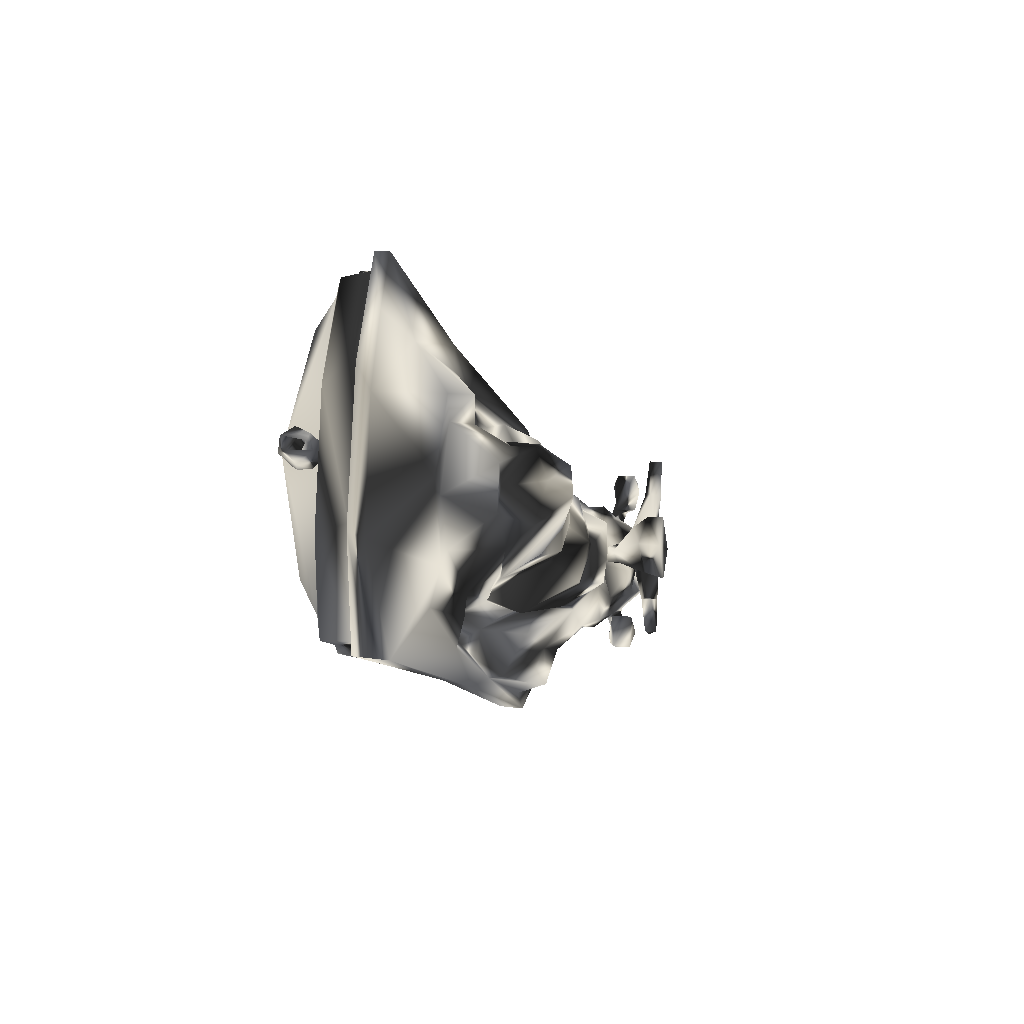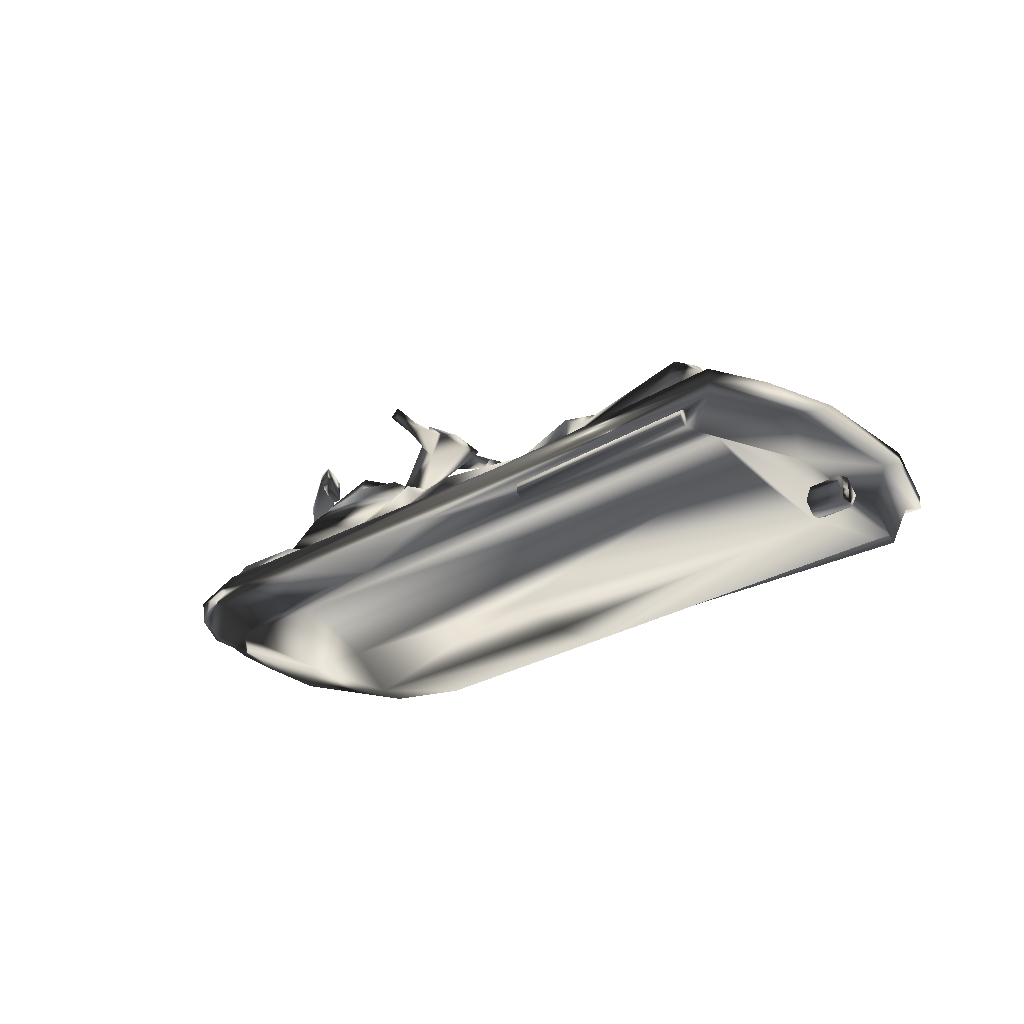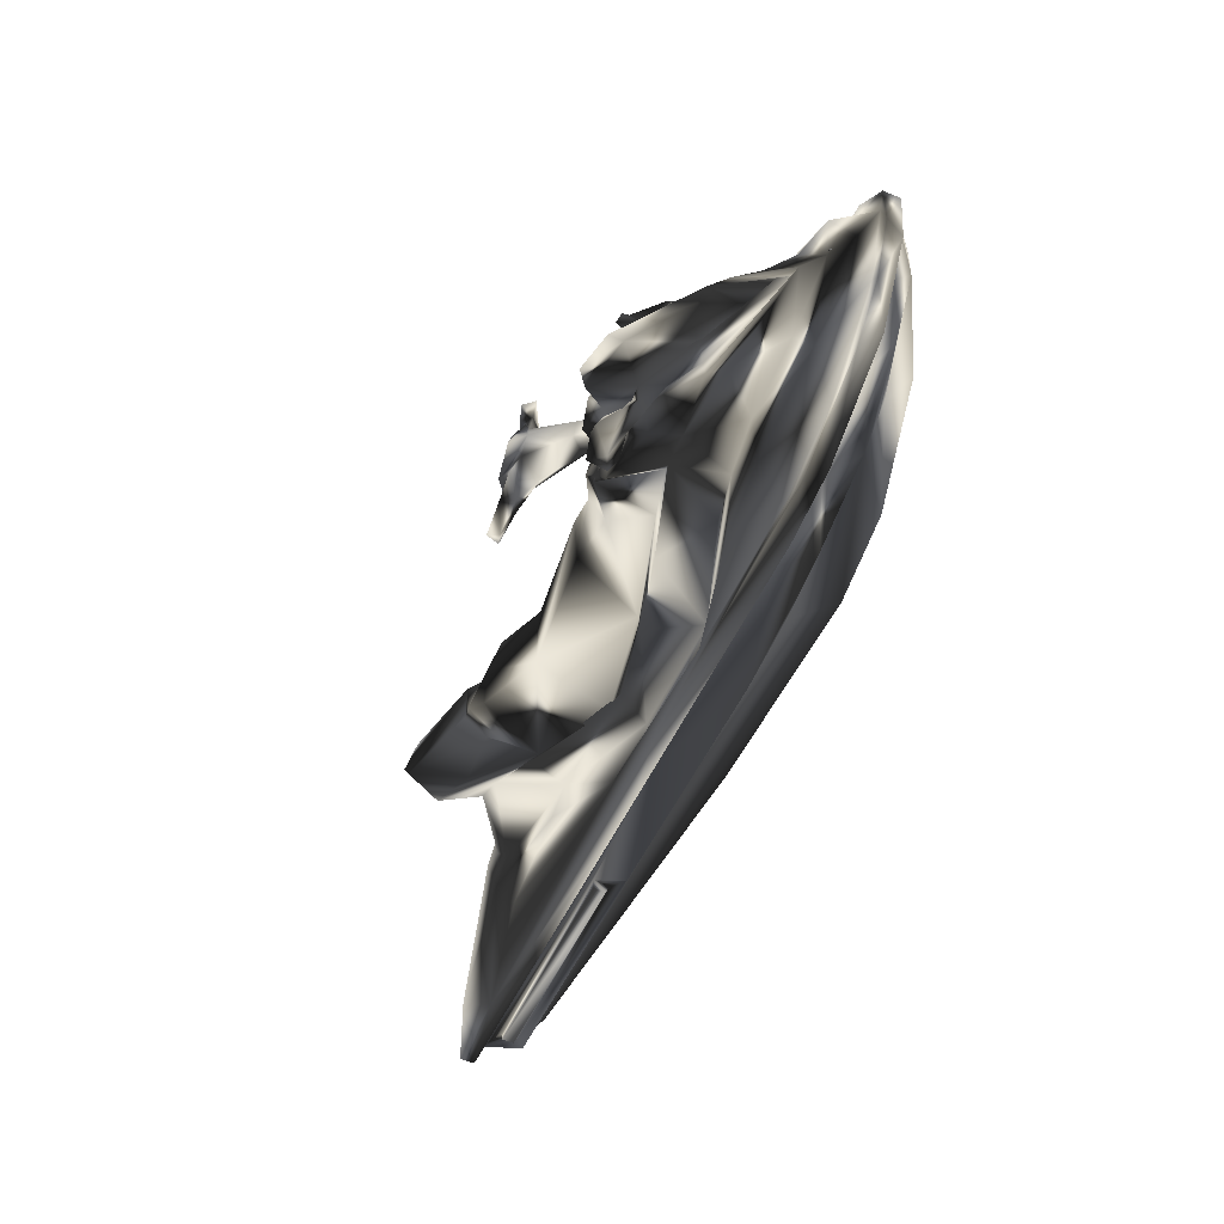
<metadata>
{"format":"obj","ext":"obj","renderer":"f3d","projection":"perspective","resolution":1024,"background":"white","views":[{"elev":7.3,"azim":99.2,"up":"+Z"},{"elev":-27.1,"azim":26.6,"up":"+Y"},{"elev":-65.7,"azim":-115.1,"up":"+Z"}]}
</metadata>
<code>
o 15210_JetSki__2_person
v -3.054 1.201 -1.633
v -2.339 1.257 -1.494
v -1.91 1.194 -1.154
v -0.4157 0.7218 -0.9646
v 2.033 1.057 0.08992
v -2.833 0.9007 -1.89
v -3.533 0.8818 -1.746
v -4.12 0.8339 -1.221
v -2.302 0.8133 -1.773
v -1.797 0.6765 -1.51
v -0.8241 0.2894 -1.281
v 1.506 0.5684 -0.455
v 2.764 0.6116 0.1634
v -4.371 0.6997 -1.278
v -3.615 0.7722 -2.103
v -2.667 0.7839 -2.297
v -1.943 0.6873 -2.134
v -0.607 0.2803 -1.592
v -3.346 0.5071 -2.399
v -0.8201 0.3832 -1.846
v 0.4299 0.2607 -0.8776
v 1.744 0.5806 -0.678
v 0.3897 0.2565 -1.197
v -2.931 1.347 -1.613
v -2.968 1.385 -1.493
v -3.853 0.9765 -1.177
v -3.095 1.465 -1.385
v -1.913 1.662 -1.058
v -1.418 1.614 -0.5994
v -2.509 1.739 -1.287
v -3.257 1.555 -0.9648
v -1.785 1.911 -0.719
v -1.579 1.565 -0.6047
v -2.211 1.502 -1.375
v -2.132 1.876 -1.061
v -3.044 1.496 -1.319
v -2.208 2.077 -0.9597
v 3.823 0.2747 -0.7117
v 0.08852 0.3543 -1.758
v 3.026 0.5956 0.04153
v 2.891 0.4591 -0.378
v -2.748 0.4748 -2.637
v -3.834 0.5294 -2.377
v -4.297 0.5529 -1.976
v -4.607 0.5621 -1.311
v -4.232 0.5605 -1.86
v -2.445 0.4597 -2.375
v 4.611 0.2506 -0.5323
v 4.606 0.1037 -0.5202
v 2.423 1.034 0.4892
v 1.508 0.9024 -0.2449
v -1.505 1.562 -0.8375
v 0.5712 1.286 -0.2502
v -0.678 1.447 -0.6748
v 1.38 0.892 -0.3241
v 1.25 1.511 -0.03559
v 1.558 1.557 0.3821
v 1.505 1.21 -0.09871
v 0.5406 0.5652 -0.6762
v -0.5426 0.8077 -1.028
v 1.565 1.342 -0.02994
v 1.603 1.564 0.243
v 2.085 1.315 0.08277
v 2.582 1.804 0.688
v 2.532 1.762 0.5681
v 2.733 1.582 0.8543
v 2.604 1.421 0.4003
v -1.423 1.636 -0.7998
v -1.486 1.088 -1.118
v -1.143 1.394 -0.7954
v -1.357 1.681 -0.518
v -1.98 1.209 -1.234
v 0.2974 0.5601 -0.7615
v -1.209 0.4802 -1.904
v 0.9316 0.3441 -1.16
v -1.095 0.9102 -1.049
v 0.8564 0.1812 -1.527
v 4.472 0.0858 -0.4153
v -4.003 0.3831 -2.303
v -2.94 0.3281 -2.625
v 0.4767 0.1748 -1.511
v 4.559 0.07266 0.654
v -4.283 0.3835 -1.767
v -2.791 0.3034 -2.48
v 4.204 -0.01638 -0.5821
v 4.293 -0.2648 -0.4547
v -3.679 0.3485 -2.308
v -0.6695 -0.1376 -1.858
v -2.209 0.2845 -2.491
v -3.881 0.1635 -1.89
v -3.009 0.01551 -2.126
v -2.421 -0.5166 -1.506
v -2.149 -0.7577 -0.6542
v 0.8054 -0.7219 -0.4676
v 3.946 -0.6911 1.202
v -2.138 -0.03492 -2.179
v -1.364 -0.1534 -1.829
v 3.986 -0.3232 1.219
v 4.011 -0.2914 1.835
v 4.235 -0.4558 0.08346
v 0.598 -0.8087 0.1821
v -3.475 -0.3108 -1.068
v 1.825 -0.2071 -1.116
v -1.504 -0.6402 -1.308
v 4.311 -0.2794 -0.2241
v -3.415 0.03265 -1.955
v 4.172 -0.1609 -0.5049
v 1.999 -0.07687 -1.145
v 4.367 -0.28 0.5373
v -1.877 0.245 -2.235
v 4.197 0.005238 -0.5051
v 4.192 -0.1248 -0.5883
v 2.007 0.03861 -1.157
v 1.964 0.05981 -1.074
v 1.971 -0.1056 -1.073
v -2.31 1.69 -1.355
v -2.14 1.666 -1.319
v -1.969 1.658 -1.618
v -1.979 1.767 -1.671
v -2.308 1.785 -1.372
v -1.942 1.643 -1.519
v -2.139 1.943 -1.509
v -2.478 1.703 -1.536
v -2.677 1.548 -1.451
v -2.161 1.886 -1.327
v -2.397 1.735 -1.33
v -2.383 1.644 -1.331
v -1.865 1.903 -1.634
v -2.028 1.943 -1.464
v -1.852 1.706 -1.633
v 3.065 0.6 0.731
v -2.296 1.93 -0.6898
v -2.708 1.957 -0.9565
v -2.033 1.972 -0.6414
v 4.689 0.2493 0.5365
v 0.3287 1.387 0.1308
v 1.068 1.575 0.2468
v 1.505 1.604 0.6526
v 4.698 0.09327 0.6074
v -3.637 1.115 -0.5633
v -3.117 1.254 -0.1306
v -0.2965 0.5345 0.8346
v 1.667 1.045 1.072
v -3.85 0.8872 -0.4166
v -0.133 0.2527 0.9811
v 2.627 0.6059 1.395
v -4.177 0.7655 -0.2576
v -3.58 0.7774 0.366
v -2.729 0.6684 0.7283
v -1.894 0.3938 0.9882
v -1.393 0.2694 0.9914
v 0.04937 0.3166 1.498
v 3.334 0.5967 0.9332
v -4.569 0.5571 -0.9454
v -0.3461 0.2463 1.219
v 1.067 0.5713 1.546
v 2.631 0.5905 1.664
v -3.935 0.9866 -1.196
v -2.886 1.464 -0.09259
v -3.429 1.309 -0.4088
v -1.722 1.558 -0.1268
v -3.293 1.485 -0.5204
v -1.922 1.915 -0.3731
v -3.525 1.056 -1.064
v -3.763 1.096 -1.139
v -2.583 2.049 -0.5549
v -3.021 1.614 -0.348
v -1.739 1.612 -0.2712
v -3.028 1.531 -0.2749
v -2.296 1.651 -0.172
v -2.374 2.066 -0.4054
v -2.275 2.16 -0.7567
v -3.182 0.8675 0.1479
v -2.366 1.87 -0.2801
v 0.7417 0.3038 2.032
v 3.529 0.2357 3.02
v -3.467 0.4314 0.7821
v 1.394 0.4167 1.803
v 3.047 0.3672 2.177
v 3.955 0.244 2.505
v -4.656 0.5426 -0.5973
v -4.316 0.4989 0.1755
v -4.184 0.5027 0.07861
v -3.283 0.4332 0.6557
v 4.371 0.2435 1.8
v -0.8232 1.419 0.2587
v -1.735 1.035 0.1761
v 0.9634 1.498 0.7327
v 1.407 1.481 0.7225
v 0.3334 1.281 0.5385
v -0.8116 1.542 -0.2373
v -0.02255 0.5366 0.8505
v -1.004 0.7913 0.5723
v -1.378 1.408 0.02536
v -1.101 1.537 -0.3316
v 1.236 1.28 0.9142
v 1.979 1.383 1.126
v 2.415 1.756 0.966
v 2.382 1.407 1.133
v 2.5 1.091 0.7623
v 0.9658 0.8902 1.053
v -1.584 1.66 -0.1226
v -2.237 1.194 -0.08947
v -2.34 1.208 -0.05331
v -2.328 0.6642 0.2674
v -1.401 0.2815 0.6126
v 1.127 0.8993 1.061
v 0.9933 0.5613 1.228
v 2.272 1.032 0.9683
v -1.289 0.8312 0.3707
v -3.221 0.2721 0.8461
v -0.3576 0.1577 1.558
v -4.674 0.3871 -0.6517
v -4.565 0.3726 -0.5887
v -3.811 0.2959 0.4525
v -2.465 0.2207 0.9209
v -4.453 0.3632 -0.05744
v 0.7444 0.1575 2.036
v 4.069 0.0686 2.118
v 3.472 0.07215 2.843
v 1.02 0.02656 2.083
v 3.316 -0.2778 2.776
v -2.924 -0.05466 0.6612
v 4.249 0.08193 2.047
v 3.534 0.09106 3.017
v -4.562 0.4116 -1.477
v -3.901 0.3167 0.5536
v -3.792 0.03267 0.007067
v -2.812 -0.5351 -0.09611
v 3.562 -0.465 2.294
v -1.277 -0.1664 1.27
v 3.453 -0.2913 2.593
v 0.4078 -0.7274 0.8379
v -1.978 -0.6467 0.2495
v -3.979 0.02748 -0.3999
v -4.282 0.1727 -1.333
v -2.348 -0.1578 0.7039
v 1.042 -0.1222 1.998
v 3.198 -0.009986 2.765
v 3.181 -0.1746 2.749
v 1.011 -0.06927 2.077
v -4.342 0.174 -0.8183
v 1.03 0.04693 1.993
v 3.15 -0.137 2.833
v 3.167 -0.02903 2.832
v -2.678 1.685 -0.1431
v -2.441 1.693 0.3361
v -2.514 1.94 0.127
v -2.687 1.775 -0.1389
v -2.475 1.637 0.1988
v -2.587 1.913 0.2256
v -2.548 1.649 0.2579
v -2.565 1.751 0.3125
v -2.578 1.839 0.2938
v -2.729 1.644 -0.2083
v -2.94 1.654 -0.09642
v -2.731 1.725 -0.2585
v -2.53 1.665 -0.07659
v -2.541 1.886 -0.08065
v -2.457 1.882 0.3441
v -1.51 1.614 -0.2892
v 4.254 -0.4748 1.473
v 4.269 -0.3329 1.414
v 4.315 -0.2931 1.264
v 4.356 -0.4479 1.14
v 4.332 -0.6159 1.237
v 4.287 -0.6087 1.392
v 4.289 -0.369 1.35
v 4.176 -0.4873 1.367
v 4.279 -0.5046 1.396
v 4.321 -0.5537 1.27
v 4.225 -0.5435 1.23
v 4.323 -0.4201 1.222
v 3.718 -0.3513 1.25
v 3.711 -0.5226 1.299
v 3.791 -0.3512 1.019
v 3.801 -0.5733 1.004
v 3.751 -0.6517 1.182
v 4.215 -0.3764 1.23
v -4.15 0.8221 -1.123
v -4.046 0.8153 -1.355
v -4.26 0.7271 -1.268
v -1.007 2.323 -0.2933
v -0.9062 2.132 -0.5797
v -1.517 1.737 -0.4409
v -1.058 2.363 -0.676
v -0.8395 2.183 -0.5753
v -1.177 2.024 -0.5935
v -1.307 2.265 -0.612
v -1.141 2.301 -0.63
v -0.935 2.127 -0.8971
v -1.042 2.183 -0.9302
v -0.9657 2.304 -0.9049
v -0.8291 2.212 -0.8626
v -0.7611 2.315 -1.232
v -0.8372 2.221 -1.283
v -0.7299 2.191 -1.225
v -0.8814 2.24 -0.8819
v -1.665 1.939 -0.6089
v -1.531 1.789 -0.57
v -1.832 1.773 -0.6376
v -1.699 1.626 -0.5983
v -1.449 2.274 -0.4443
v -1.286 2.39 -0.3721
v -0.8681 2.095 -0.2522
v -1.728 1.938 -0.4033
v -1.024 2.181 0.03251
v -1.113 2.221 0.003424
v -1.432 2.294 -0.1502
v -1.217 2.34 0.008996
v -1.413 2.251 -0.1809
v -1.208 2.195 0.2729
v -1.258 1.993 -0.1239
v -1.318 2.309 0.6281
v -1.313 2.173 0.636
v -1.41 2.209 0.6159
v -1.389 2.216 0.2141
v -1.301 2.308 0.2408
v -1.31 2.124 0.239
v -1.604 1.795 -0.3641
v -1.754 1.63 -0.4338
v -1.881 1.769 -0.4694
f 46 14 15
f 75 20 23
f 22 41 75
f 40 41 22
f 16 15 6
f 15 14 8
f 22 12 13
f 13 40 22
f 14 46 154
f 34 2 24
f 158 24 1
f 165 27 26
f 25 26 27
f 2 52 72
f 34 52 2
f 29 28 33
f 32 35 134
f 36 164 31
f 133 172 37
f 36 31 133
f 16 9 17
f 9 16 6
f 27 30 124
f 35 30 37
f 127 30 35
f 32 33 28
f 7 6 15
f 124 25 27
f 36 30 27
f 2 1 24
f 28 127 35
f 38 75 41
f 41 40 38
f 39 42 20
f 19 42 43
f 45 46 44
f 135 139 48
f 42 89 80
f 73 4 60
f 13 5 50
f 54 60 70
f 56 55 53
f 53 191 136
f 56 57 58
f 62 57 138
f 58 61 55
f 61 58 57
f 65 62 64
f 66 67 64
f 5 55 67
f 61 65 63
f 55 63 67
f 63 55 61
f 69 70 60
f 52 68 3
f 29 71 68
f 9 72 10
f 9 6 2
f 1 2 6
f 7 1 6
f 7 8 158
f 20 18 23
f 11 21 23
f 21 4 73
f 74 10 11
f 18 74 11
f 76 11 10
f 12 21 73
f 4 69 60
f 69 4 76
f 23 21 75
f 75 38 39
f 78 81 77
f 59 55 51
f 5 13 12
f 12 51 5
f 76 72 3
f 38 49 77
f 82 49 139
f 49 82 78
f 81 89 77
f 83 214 226
f 84 87 80
f 89 110 84
f 84 80 89
f 80 87 79
f 83 87 90
f 84 91 87
f 110 88 96
f 96 84 110
f 49 38 48
f 53 136 137
f 93 102 92
f 93 94 101
f 94 95 101
f 105 103 86
f 103 105 97
f 97 105 100
f 98 109 99
f 106 92 102
f 105 86 109
f 91 96 97
f 91 97 104
f 236 106 102
f 107 111 78
f 91 84 96
f 108 115 114
f 113 108 114
f 115 107 86
f 34 24 127
f 119 118 116
f 120 122 119
f 123 126 120
f 126 127 116
f 116 127 124
f 120 119 123
f 121 116 118
f 129 128 122
f 117 125 116
f 30 123 124
f 127 25 124
f 126 30 127
f 153 185 135
f 131 153 40
f 37 172 132
f 144 147 148
f 57 56 137
f 50 131 13
f 139 224 82
f 139 135 185
f 14 154 147
f 183 147 154
f 183 148 147
f 150 149 184
f 178 156 152
f 179 156 178
f 181 213 217
f 8 14 147
f 156 157 146
f 160 162 26
f 161 170 159
f 26 158 160
f 164 165 162
f 166 172 133
f 163 32 134
f 169 162 160
f 168 32 163
f 132 171 174
f 184 149 148
f 159 170 255
f 170 168 163
f 170 163 174
f 166 31 162
f 174 171 257
f 179 180 185
f 177 184 183
f 182 177 183
f 45 181 154
f 154 181 183
f 175 177 211
f 142 145 208
f 217 227 182
f 210 206 142
f 187 193 186
f 190 191 186
f 189 196 138
f 198 197 199
f 198 199 66
f 199 201 143
f 199 143 209
f 138 196 198
f 199 197 201
f 202 203 187
f 187 194 202
f 210 187 203
f 173 204 141
f 141 144 173
f 155 151 152
f 206 151 155
f 142 206 145
f 206 205 150
f 206 150 151
f 205 206 210
f 210 192 193
f 145 152 208
f 152 145 155
f 178 152 175
f 220 225 218
f 207 201 192
f 208 146 143
f 192 142 207
f 217 213 214
f 224 225 219
f 212 218 211
f 226 214 213
f 211 227 215
f 249 257 256
f 217 215 227
f 212 243 220
f 215 223 216
f 212 216 231
f 83 236 214
f 218 225 175
f 225 224 180
f 229 93 234
f 234 93 233
f 237 232 231
f 237 231 223
f 230 232 237
f 232 98 99
f 102 229 235
f 229 237 228
f 228 235 229
f 99 222 232
f 231 222 238
f 244 245 241
f 99 219 222
f 231 216 223
f 239 243 245
f 244 240 245
f 220 243 239
f 250 247 252
f 248 249 251
f 246 249 259
f 256 167 169
f 253 254 256
f 257 249 246
f 169 255 246
f 249 248 259
f 254 253 260
f 254 260 251
f 259 248 258
f 247 250 258
f 158 8 140
f 185 157 179
f 153 146 157
f 33 168 261
f 132 172 171
f 172 166 171
f 226 213 45
f 45 213 181
f 209 131 50
f 136 188 137
f 188 136 190
f 188 57 137
f 57 188 189
f 200 66 199
f 261 202 71
f 224 139 185
f 185 180 224
f 102 235 236
f 262 267 263
f 269 268 270
f 271 272 269
f 271 273 272
f 273 268 279
f 268 267 270
f 271 264 273
f 274 262 263
f 274 275 262
f 276 264 265
f 265 277 276
f 266 278 277
f 275 267 262
f 277 278 274
f 280 281 282
f 282 281 280
f 286 304 283
f 284 290 286
f 284 294 290
f 290 293 292
f 293 290 294
f 293 294 298
f 296 297 291
f 291 292 296
f 291 297 298
f 298 294 291
f 300 299 288
f 288 284 300
f 285 300 284
f 299 300 302
f 283 305 287
f 287 286 283
f 304 286 303
f 299 306 303
f 303 289 299
f 313 285 305
f 309 311 308
f 309 310 304
f 312 313 308
f 317 311 313
f 318 311 317
f 308 311 318
f 312 308 318
f 313 312 319
f 43 42 80
f 312 314 315
f 316 315 314
f 312 318 314
f 319 315 316
f 319 316 317
f 285 313 320
f 306 322 320
f 301 322 306
f 311 306 313
f 307 305 283
f 283 310 307
f 304 303 309
f 285 321 302
f 321 285 320
f 303 306 311
f 8 7 15
f 19 16 47
f 16 19 15
f 47 17 20
f 17 74 20
f 17 9 74
f 10 74 9
f 12 22 75
f 158 26 24
f 25 24 26
f 29 52 28
f 28 52 34
f 133 37 30
f 165 164 27
f 36 27 164
f 30 36 133
f 32 168 33
f 35 37 132
f 9 2 72
f 17 47 16
f 28 34 127
f 19 46 15
f 32 28 35
f 135 48 38
f 38 40 135
f 20 42 47
f 44 46 43
f 19 43 46
f 19 47 42
f 44 43 79
f 76 4 11
f 72 52 3
f 54 53 60
f 55 56 58
f 191 53 54
f 191 54 195
f 59 60 53
f 70 195 54
f 61 57 62
f 62 138 64
f 63 65 67
f 67 65 64
f 50 67 200
f 5 67 50
f 61 62 65
f 3 68 69
f 195 70 71
f 71 70 68
f 70 69 68
f 29 68 52
f 3 69 76
f 72 76 10
f 1 7 158
f 18 11 23
f 4 21 11
f 18 20 74
f 53 55 59
f 75 21 12
f 75 39 20
f 5 51 55
f 50 200 209
f 73 59 51
f 81 110 89
f 87 83 79
f 79 83 226
f 114 81 78
f 110 81 88
f 83 90 236
f 139 49 48
f 79 226 44
f 42 39 89
f 89 39 77
f 93 92 104
f 93 104 94
f 100 95 94
f 103 97 88
f 88 97 96
f 98 105 109
f 95 100 105
f 115 86 103
f 81 103 88
f 100 94 104
f 104 97 100
f 92 91 104
f 91 92 106
f 78 109 86
f 90 91 106
f 90 106 236
f 115 103 114
f 112 108 85
f 78 86 107
f 109 78 82
f 87 91 90
f 114 103 81
f 114 85 113
f 114 111 85
f 85 111 107
f 115 108 107
f 107 108 112
f 107 112 85
f 113 85 108
f 114 78 111
f 24 25 127
f 118 119 130
f 122 125 129
f 130 121 118
f 119 124 123
f 30 126 123
f 125 120 116
f 120 125 122
f 120 126 116
f 124 119 116
f 121 117 116
f 119 128 130
f 122 128 119
f 128 125 130
f 129 125 128
f 117 121 130
f 125 117 130
f 13 131 40
f 135 40 153
f 261 29 33
f 134 35 132
f 45 44 226
f 66 200 67
f 261 71 29
f 95 105 98
f 99 109 82
f 183 184 148
f 151 150 152
f 179 157 156
f 147 144 8
f 205 173 149
f 205 149 150
f 208 152 156
f 208 156 146
f 160 158 140
f 26 162 165
f 161 204 203
f 161 159 204
f 261 168 161
f 170 161 168
f 162 31 164
f 167 257 171
f 148 149 173
f 159 141 204
f 174 255 170
f 167 162 169
f 159 160 141
f 140 141 160
f 160 159 169
f 167 166 162
f 171 166 167
f 134 174 163
f 257 255 174
f 180 179 176
f 175 176 179
f 175 179 178
f 152 150 177
f 181 182 183
f 46 45 154
f 150 184 177
f 225 180 176
f 182 227 177
f 211 177 227
f 146 209 143
f 186 193 190
f 201 188 190
f 201 196 188
f 186 194 187
f 196 189 188
f 191 190 136
f 191 195 194
f 191 194 186
f 192 190 193
f 138 57 189
f 64 138 198
f 64 198 66
f 209 200 199
f 198 196 197
f 201 197 196
f 195 71 202
f 202 194 195
f 202 161 203
f 161 202 261
f 204 205 210
f 204 173 205
f 144 141 140
f 140 8 144
f 145 206 155
f 177 175 152
f 193 187 210
f 190 192 201
f 207 143 201
f 207 208 143
f 210 142 192
f 210 203 204
f 219 225 220
f 212 211 216
f 216 211 215
f 82 224 219
f 228 215 214
f 175 225 176
f 211 218 175
f 102 93 229
f 233 93 101
f 95 233 101
f 230 233 95
f 231 232 222
f 95 232 230
f 230 234 233
f 234 230 237
f 229 234 237
f 228 237 223
f 242 235 228
f 235 242 236
f 239 240 220
f 220 240 222
f 222 219 220
f 212 231 238
f 236 242 214
f 215 228 223
f 242 228 214
f 243 212 238
f 243 221 245
f 245 240 239
f 240 244 238
f 238 241 243
f 241 221 243
f 244 241 238
f 221 241 245
f 240 238 222
f 255 169 159
f 252 247 253
f 251 249 254
f 246 252 253
f 253 256 169
f 167 256 257
f 169 246 253
f 250 246 258
f 246 250 252
f 260 248 251
f 247 260 253
f 259 258 246
f 248 260 258
f 260 247 258
f 146 153 131
f 157 185 153
f 166 133 31
f 134 132 174
f 209 146 131
f 95 98 232
f 219 99 82
f 268 263 267
f 271 266 265
f 267 266 271
f 271 265 264
f 264 263 268
f 270 271 269
f 272 273 279
f 279 268 269
f 270 267 271
f 273 264 268
f 274 264 276
f 263 264 274
f 266 277 265
f 267 278 266
f 275 278 267
f 274 276 277
f 278 275 274
f 269 272 279
f 287 305 284
f 285 284 305
f 286 290 289
f 287 284 286
f 288 291 284
f 294 284 291
f 289 292 288
f 289 290 292
f 288 292 291
f 297 295 298
f 295 296 293
f 295 297 296
f 293 298 295
f 296 292 293
f 301 299 302
f 299 289 288
f 301 302 321
f 303 286 289
f 285 302 300
f 321 322 301
f 310 283 304
f 307 313 305
f 309 303 311
f 307 310 308
f 310 309 308
f 308 313 307
f 319 317 313
f 316 314 317
f 319 312 315
f 314 318 317
f 306 320 313
f 322 321 320
f 299 301 306
f 59 73 60
f 51 12 73
f 49 78 77
f 39 38 77
f 56 53 137
f 173 144 148
f 182 181 217
f 207 142 208
f 212 220 218
f 215 217 214
f 254 249 256
f 255 257 246
f 79 43 80

</code>
